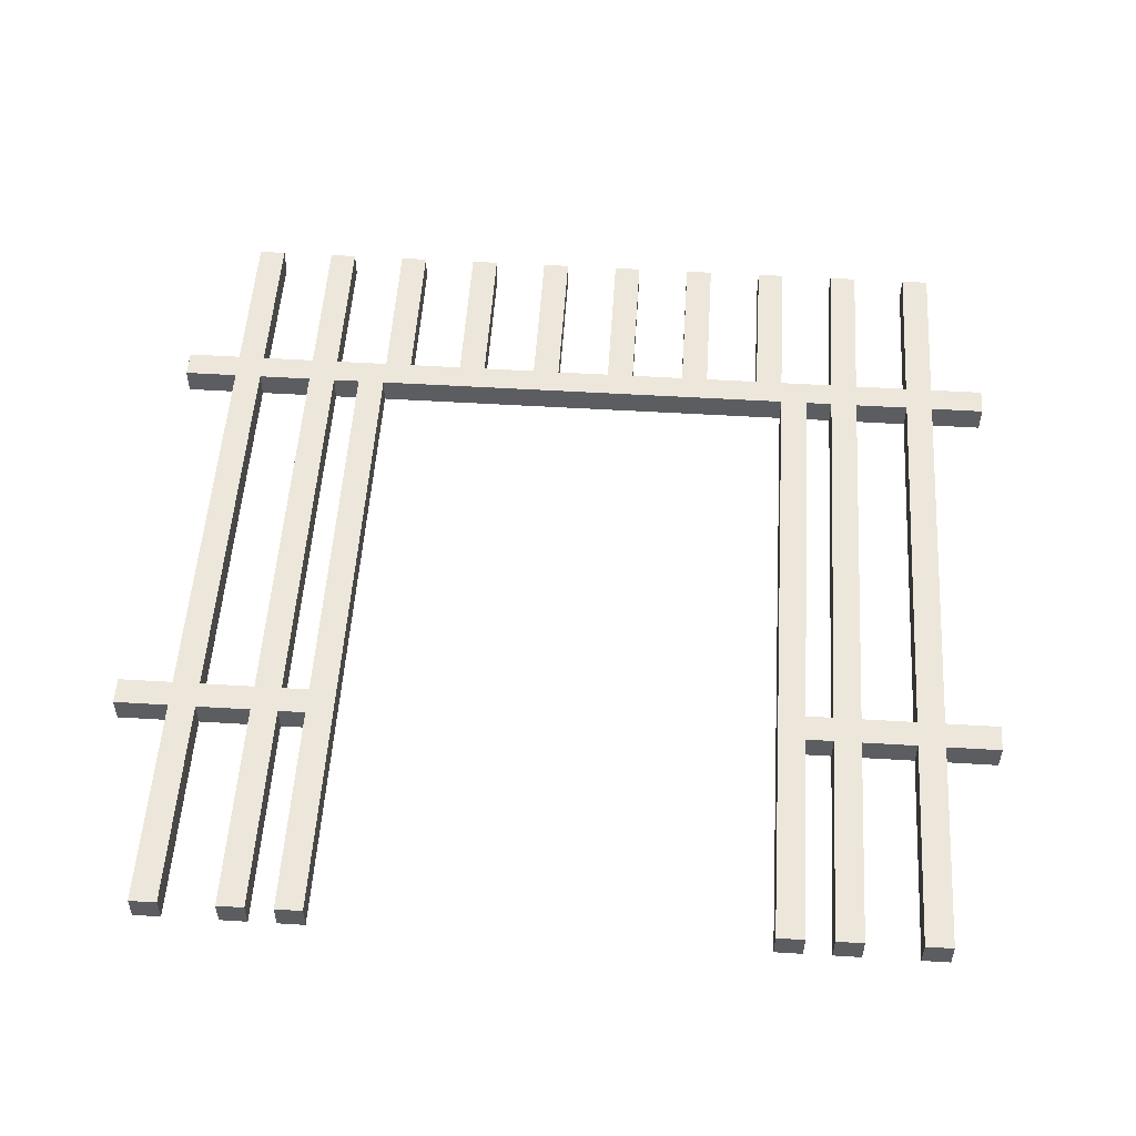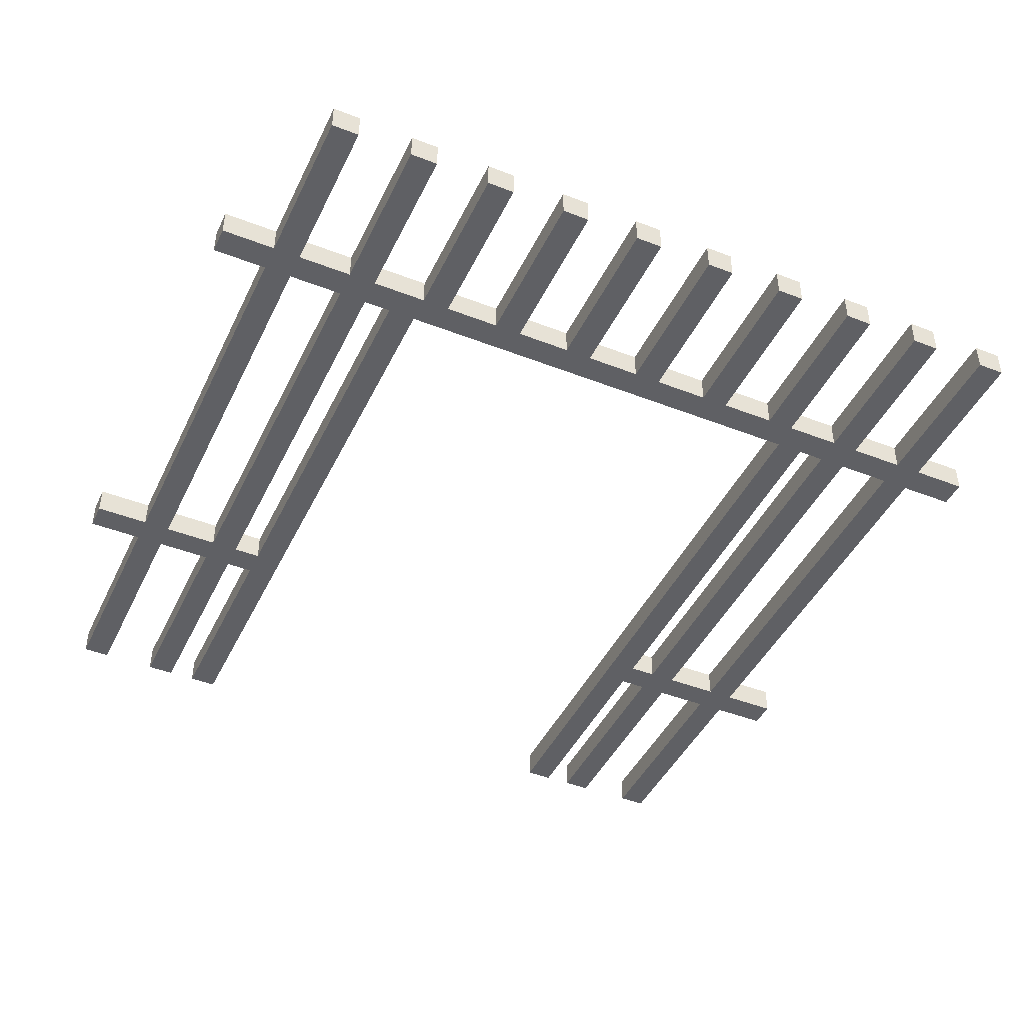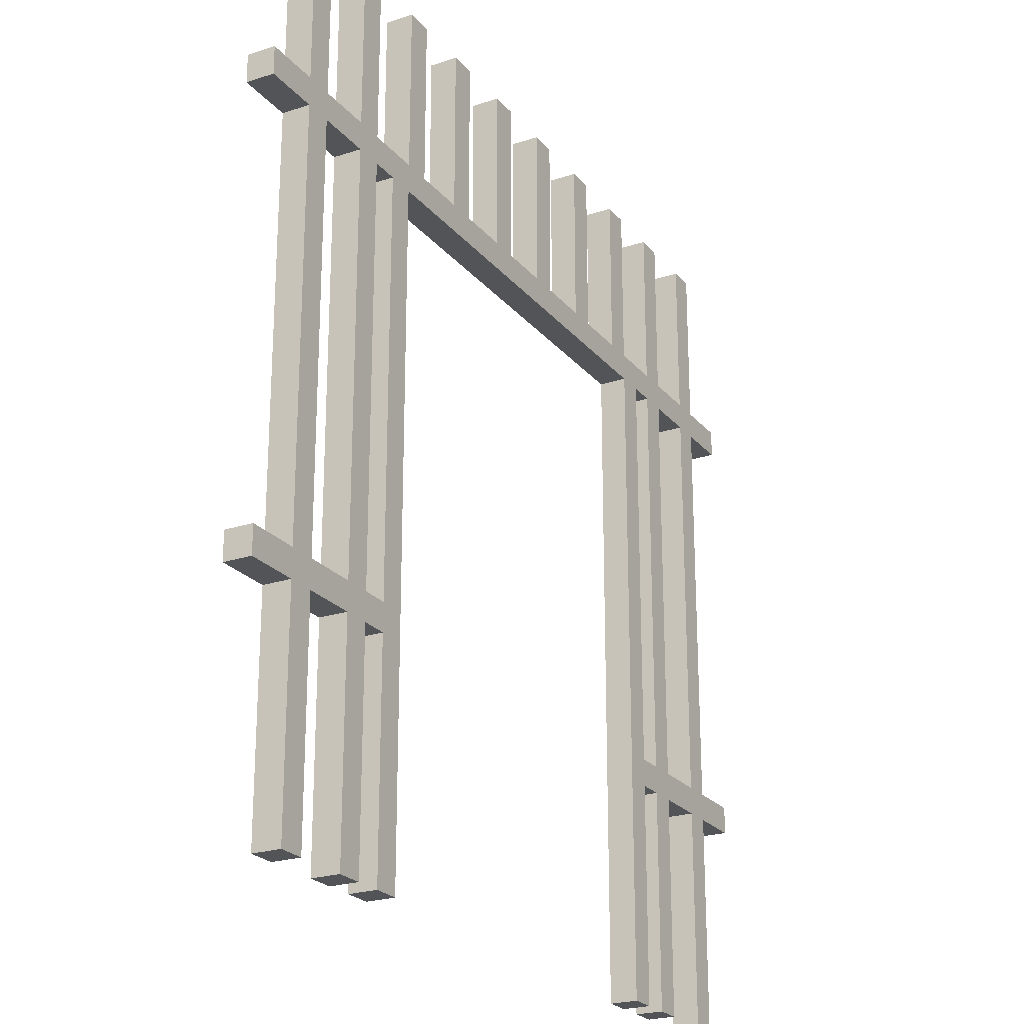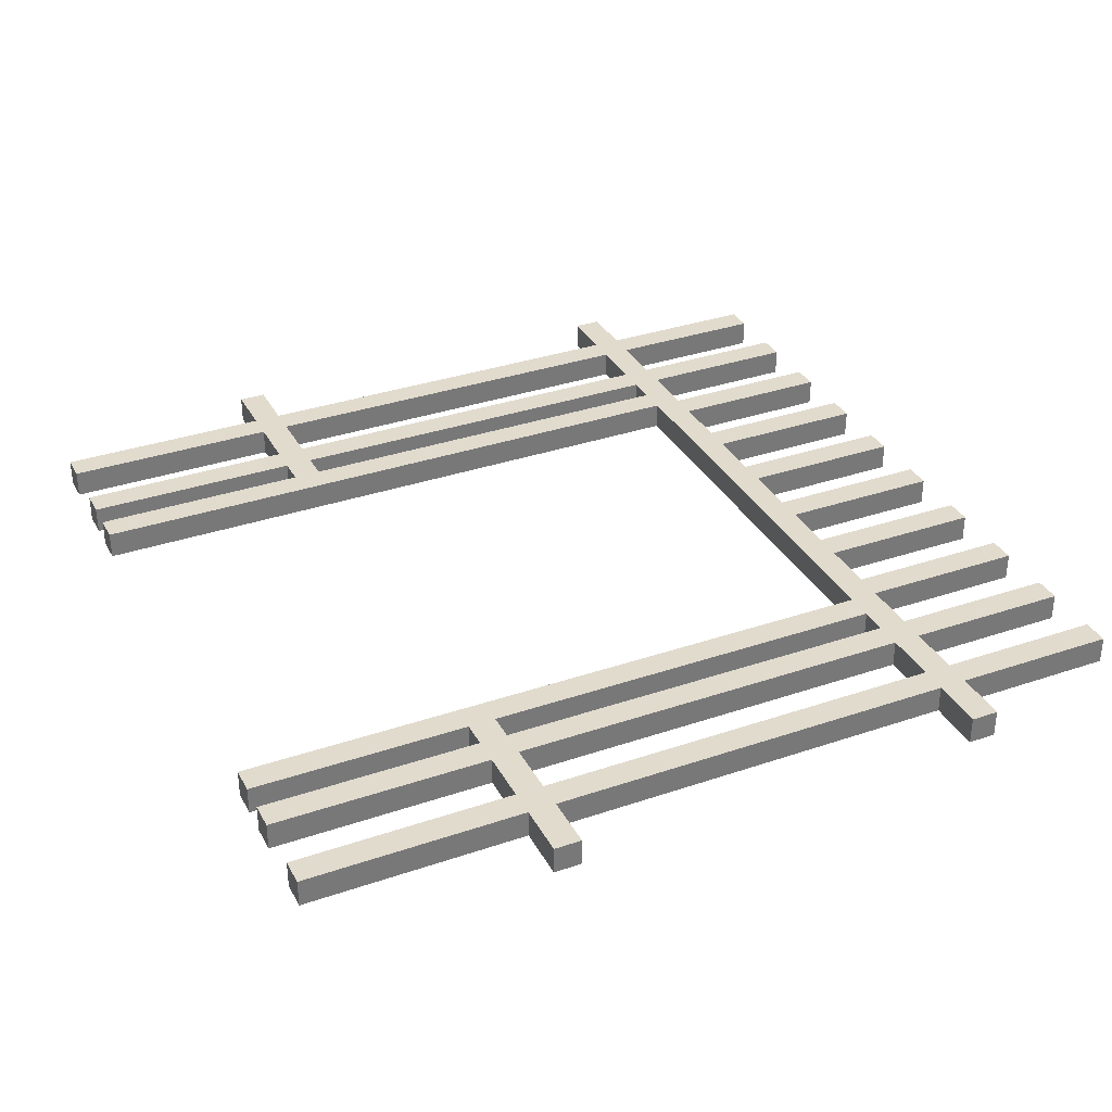
<metadata>
{"format":"obj","ext":"obj","renderer":"f3d","projection":"perspective","resolution":1024,"background":"white","views":[{"elev":52.9,"azim":3.7,"up":"+Z"},{"elev":-44.4,"azim":155.5,"up":"+Z"},{"elev":-23.4,"azim":119.0,"up":"+Y"},{"elev":33.8,"azim":65.1,"up":"+Z"}]}
</metadata>
<code>
g CastlePieces-3
v -16 8 0.5
v -16 8 -0.5
v -16 9 0.5
v -16 9 -0.5
v -16 24 0.5
v -16 24 -0.5
v -16 25 0.5
v -16 25 -0.5
v -14 0 0.5
v -14 0 -0.5
v -14 8 0.5
v -14 8 -0.5
v -14 9 0.5
v -14 9 -0.5
v -14 24 0.5
v -14 24 -0.5
v -14 25 0.5
v -14 25 -0.5
v -14 31 0.5
v -14 31 -0.5
v -11 0 0.5
v -11 0 -0.5
v -11 8 0.5
v -11 8 -0.5
v -11 9 0.5
v -11 9 -0.5
v -11 24 0.5
v -11 24 -0.5
v -11 25 0.5
v -11 25 -0.5
v -11 31 0.5
v -11 31 -0.5
v -9 0 0.5
v -9 0 -0.5
v -9 8 0.5
v -9 8 -0.5
v -9 9 0.5
v -9 9 -0.5
v -9 24 0.5
v -9 24 -0.5
v -8 25 0.5
v -8 25 -0.5
v -8 31 0.5
v -8 31 -0.5
v -5 25 0.5
v -5 25 -0.5
v -5 31 0.5
v -5 31 -0.5
v -2 25 0.5
v -2 25 -0.5
v -2 31 0.5
v -2 31 -0.5
v 1 25 0.5
v 1 25 -0.5
v 1 31 0.5
v 1 31 -0.5
v 4 25 0.5
v 4 25 -0.5
v 4 31 0.5
v 4 31 -0.5
v 7 25 0.5
v 7 25 -0.5
v 7 31 0.5
v 7 31 -0.5
v 8 0 0.5
v 8 0 -0.5
v 8 24 0.5
v 8 24 -0.5
v 10 0 0.5
v 10 0 -0.5
v 10 8 0.5
v 10 8 -0.5
v 10 9 0.5
v 10 9 -0.5
v 10 24 0.5
v 10 24 -0.5
v 10 25 0.5
v 10 25 -0.5
v 10 31 0.5
v 10 31 -0.5
v 13 0 0.5
v 13 0 -0.5
v 13 8 0.5
v 13 8 -0.5
v 13 9 0.5
v 13 9 -0.5
v 13 24 0.5
v 13 24 -0.5
v 13 25 0.5
v 13 25 -0.5
v 13 31 0.5
v 13 31 -0.5
v -13 0 0.5
v -13 0 -0.5
v -13 8 0.5
v -13 8 -0.5
v -13 9 0.5
v -13 9 -0.5
v -13 24 0.5
v -13 24 -0.5
v -13 25 0.5
v -13 25 -0.5
v -13 31 0.5
v -13 31 -0.5
v -10 0 0.5
v -10 0 -0.5
v -10 8 0.5
v -10 8 -0.5
v -10 9 0.5
v -10 9 -0.5
v -10 24 0.5
v -10 24 -0.5
v -10 25 0.5
v -10 25 -0.5
v -10 31 0.5
v -10 31 -0.5
v -8 0 0.5
v -8 0 -0.5
v -8 24 0.5
v -8 24 -0.5
v -7 25 0.5
v -7 25 -0.5
v -7 31 0.5
v -7 31 -0.5
v -4 25 0.5
v -4 25 -0.5
v -4 31 0.5
v -4 31 -0.5
v -1 25 0.5
v -1 25 -0.5
v -1 31 0.5
v -1 31 -0.5
v 2 25 0.5
v 2 25 -0.5
v 2 31 0.5
v 2 31 -0.5
v 5 25 0.5
v 5 25 -0.5
v 5 31 0.5
v 5 31 -0.5
v 8 25 0.5
v 8 25 -0.5
v 8 31 0.5
v 8 31 -0.5
v 9 0 0.5
v 9 0 -0.5
v 9 8 0.5
v 9 8 -0.5
v 9 9 0.5
v 9 9 -0.5
v 9 24 0.5
v 9 24 -0.5
v 11 0 0.5
v 11 0 -0.5
v 11 8 0.5
v 11 8 -0.5
v 11 9 0.5
v 11 9 -0.5
v 11 24 0.5
v 11 24 -0.5
v 11 25 0.5
v 11 25 -0.5
v 11 31 0.5
v 11 31 -0.5
v 14 0 0.5
v 14 0 -0.5
v 14 8 0.5
v 14 8 -0.5
v 14 9 0.5
v 14 9 -0.5
v 14 24 0.5
v 14 24 -0.5
v 14 25 0.5
v 14 25 -0.5
v 14 31 0.5
v 14 31 -0.5
v 16 8 0.5
v 16 8 -0.5
v 16 9 0.5
v 16 9 -0.5
v 16 24 0.5
v 16 24 -0.5
v 16 25 0.5
v 16 25 -0.5
v -16 8 0.5
v -16 9 0.5
v -16 24 0.5
v -16 25 0.5
v -14 0 0.5
v -14 8 0.5
v -14 9 0.5
v -14 24 0.5
v -14 25 0.5
v -14 31 0.5
v -13 0 0.5
v -13 8 0.5
v -13 9 0.5
v -13 24 0.5
v -13 25 0.5
v -13 31 0.5
v -11 0 0.5
v -11 8 0.5
v -11 9 0.5
v -11 24 0.5
v -11 25 0.5
v -11 31 0.5
v -10 0 0.5
v -10 8 0.5
v -10 9 0.5
v -10 24 0.5
v -10 25 0.5
v -10 31 0.5
v -9 0 0.5
v -9 8 0.5
v -9 9 0.5
v -9 24 0.5
v -8 0 0.5
v -8 24 0.5
v -8 25 0.5
v -8 31 0.5
v -7 25 0.5
v -7 31 0.5
v -5 25 0.5
v -5 31 0.5
v -4 25 0.5
v -4 31 0.5
v -2 25 0.5
v -2 31 0.5
v -1 25 0.5
v -1 31 0.5
v 1 25 0.5
v 1 31 0.5
v 2 25 0.5
v 2 31 0.5
v 4 25 0.5
v 4 31 0.5
v 5 25 0.5
v 5 31 0.5
v 7 25 0.5
v 7 31 0.5
v 8 0 0.5
v 8 24 0.5
v 8 25 0.5
v 8 31 0.5
v 9 0 0.5
v 9 8 0.5
v 9 9 0.5
v 9 24 0.5
v 10 0 0.5
v 10 8 0.5
v 10 9 0.5
v 10 24 0.5
v 10 25 0.5
v 10 31 0.5
v 11 0 0.5
v 11 8 0.5
v 11 9 0.5
v 11 24 0.5
v 11 25 0.5
v 11 31 0.5
v 13 0 0.5
v 13 8 0.5
v 13 9 0.5
v 13 24 0.5
v 13 25 0.5
v 13 31 0.5
v 14 0 0.5
v 14 8 0.5
v 14 9 0.5
v 14 24 0.5
v 14 25 0.5
v 14 31 0.5
v 16 8 0.5
v 16 9 0.5
v 16 24 0.5
v 16 25 0.5
v -16 8 -0.5
v -16 9 -0.5
v -16 24 -0.5
v -16 25 -0.5
v -14 0 -0.5
v -14 8 -0.5
v -14 9 -0.5
v -14 24 -0.5
v -14 25 -0.5
v -14 31 -0.5
v -13 0 -0.5
v -13 8 -0.5
v -13 9 -0.5
v -13 24 -0.5
v -13 25 -0.5
v -13 31 -0.5
v -11 0 -0.5
v -11 8 -0.5
v -11 9 -0.5
v -11 24 -0.5
v -11 25 -0.5
v -11 31 -0.5
v -10 0 -0.5
v -10 8 -0.5
v -10 9 -0.5
v -10 24 -0.5
v -10 25 -0.5
v -10 31 -0.5
v -9 0 -0.5
v -9 8 -0.5
v -9 9 -0.5
v -9 24 -0.5
v -8 0 -0.5
v -8 24 -0.5
v -8 25 -0.5
v -8 31 -0.5
v -7 25 -0.5
v -7 31 -0.5
v -5 25 -0.5
v -5 31 -0.5
v -4 25 -0.5
v -4 31 -0.5
v -2 25 -0.5
v -2 31 -0.5
v -1 25 -0.5
v -1 31 -0.5
v 1 25 -0.5
v 1 31 -0.5
v 2 25 -0.5
v 2 31 -0.5
v 4 25 -0.5
v 4 31 -0.5
v 5 25 -0.5
v 5 31 -0.5
v 7 25 -0.5
v 7 31 -0.5
v 8 0 -0.5
v 8 24 -0.5
v 8 25 -0.5
v 8 31 -0.5
v 9 0 -0.5
v 9 8 -0.5
v 9 9 -0.5
v 9 24 -0.5
v 10 0 -0.5
v 10 8 -0.5
v 10 9 -0.5
v 10 24 -0.5
v 10 25 -0.5
v 10 31 -0.5
v 11 0 -0.5
v 11 8 -0.5
v 11 9 -0.5
v 11 24 -0.5
v 11 25 -0.5
v 11 31 -0.5
v 13 0 -0.5
v 13 8 -0.5
v 13 9 -0.5
v 13 24 -0.5
v 13 25 -0.5
v 13 31 -0.5
v 14 0 -0.5
v 14 8 -0.5
v 14 9 -0.5
v 14 24 -0.5
v 14 25 -0.5
v 14 31 -0.5
v 16 8 -0.5
v 16 9 -0.5
v 16 24 -0.5
v 16 25 -0.5
v -14 0 0.5
v -13 0 0.5
v -11 0 0.5
v -10 0 0.5
v -9 0 0.5
v -8 0 0.5
v 8 0 0.5
v 9 0 0.5
v 10 0 0.5
v 11 0 0.5
v 13 0 0.5
v 14 0 0.5
v -14 0 -0.5
v -13 0 -0.5
v -11 0 -0.5
v -10 0 -0.5
v -9 0 -0.5
v -8 0 -0.5
v 8 0 -0.5
v 9 0 -0.5
v 10 0 -0.5
v 11 0 -0.5
v 13 0 -0.5
v 14 0 -0.5
v -16 8 0.5
v -14 8 0.5
v -13 8 0.5
v -11 8 0.5
v -10 8 0.5
v -9 8 0.5
v 9 8 0.5
v 10 8 0.5
v 11 8 0.5
v 13 8 0.5
v 14 8 0.5
v 16 8 0.5
v -16 8 -0.5
v -14 8 -0.5
v -13 8 -0.5
v -11 8 -0.5
v -10 8 -0.5
v -9 8 -0.5
v 9 8 -0.5
v 10 8 -0.5
v 11 8 -0.5
v 13 8 -0.5
v 14 8 -0.5
v 16 8 -0.5
v -16 24 0.5
v -14 24 0.5
v -13 24 0.5
v -11 24 0.5
v -10 24 0.5
v -9 24 0.5
v -8 24 0.5
v 8 24 0.5
v 9 24 0.5
v 10 24 0.5
v 11 24 0.5
v 13 24 0.5
v 14 24 0.5
v 16 24 0.5
v -16 24 -0.5
v -14 24 -0.5
v -13 24 -0.5
v -11 24 -0.5
v -10 24 -0.5
v -9 24 -0.5
v -8 24 -0.5
v 8 24 -0.5
v 9 24 -0.5
v 10 24 -0.5
v 11 24 -0.5
v 13 24 -0.5
v 14 24 -0.5
v 16 24 -0.5
v -16 9 0.5
v -14 9 0.5
v -13 9 0.5
v -11 9 0.5
v -10 9 0.5
v -9 9 0.5
v 9 9 0.5
v 10 9 0.5
v 11 9 0.5
v 13 9 0.5
v 14 9 0.5
v 16 9 0.5
v -16 9 -0.5
v -14 9 -0.5
v -13 9 -0.5
v -11 9 -0.5
v -10 9 -0.5
v -9 9 -0.5
v 9 9 -0.5
v 10 9 -0.5
v 11 9 -0.5
v 13 9 -0.5
v 14 9 -0.5
v 16 9 -0.5
v -16 25 0.5
v -14 25 0.5
v -13 25 0.5
v -11 25 0.5
v -10 25 0.5
v -8 25 0.5
v -7 25 0.5
v -5 25 0.5
v -4 25 0.5
v -2 25 0.5
v -1 25 0.5
v 1 25 0.5
v 2 25 0.5
v 4 25 0.5
v 5 25 0.5
v 7 25 0.5
v 8 25 0.5
v 10 25 0.5
v 11 25 0.5
v 13 25 0.5
v 14 25 0.5
v 16 25 0.5
v -16 25 -0.5
v -14 25 -0.5
v -13 25 -0.5
v -11 25 -0.5
v -10 25 -0.5
v -8 25 -0.5
v -7 25 -0.5
v -5 25 -0.5
v -4 25 -0.5
v -2 25 -0.5
v -1 25 -0.5
v 1 25 -0.5
v 2 25 -0.5
v 4 25 -0.5
v 5 25 -0.5
v 7 25 -0.5
v 8 25 -0.5
v 10 25 -0.5
v 11 25 -0.5
v 13 25 -0.5
v 14 25 -0.5
v 16 25 -0.5
v -14 31 0.5
v -13 31 0.5
v -11 31 0.5
v -10 31 0.5
v -8 31 0.5
v -7 31 0.5
v -5 31 0.5
v -4 31 0.5
v -2 31 0.5
v -1 31 0.5
v 1 31 0.5
v 2 31 0.5
v 4 31 0.5
v 5 31 0.5
v 7 31 0.5
v 8 31 0.5
v 10 31 0.5
v 11 31 0.5
v 13 31 0.5
v 14 31 0.5
v -14 31 -0.5
v -13 31 -0.5
v -11 31 -0.5
v -10 31 -0.5
v -8 31 -0.5
v -7 31 -0.5
v -5 31 -0.5
v -4 31 -0.5
v -2 31 -0.5
v -1 31 -0.5
v 1 31 -0.5
v 2 31 -0.5
v 4 31 -0.5
v 5 31 -0.5
v 7 31 -0.5
v 8 31 -0.5
v 10 31 -0.5
v 11 31 -0.5
v 13 31 -0.5
v 14 31 -0.5
f 3 2 1
f 4 2 3
f 7 6 5
f 8 6 7
f 11 10 9
f 12 10 11
f 15 14 13
f 16 14 15
f 19 18 17
f 20 18 19
f 23 22 21
f 24 22 23
f 27 26 25
f 28 26 27
f 31 30 29
f 32 30 31
f 35 34 33
f 36 34 35
f 39 38 37
f 40 38 39
f 43 42 41
f 44 42 43
f 47 46 45
f 48 46 47
f 51 50 49
f 52 50 51
f 55 54 53
f 56 54 55
f 59 58 57
f 60 58 59
f 63 62 61
f 64 62 63
f 67 66 65
f 68 66 67
f 71 70 69
f 72 70 71
f 75 74 73
f 76 74 75
f 79 78 77
f 80 78 79
f 83 82 81
f 84 82 83
f 87 86 85
f 88 86 87
f 91 90 89
f 92 90 91
f 93 94 95
f 95 94 96
f 97 98 99
f 99 98 100
f 101 102 103
f 103 102 104
f 105 106 107
f 107 106 108
f 109 110 111
f 111 110 112
f 113 114 115
f 115 114 116
f 117 118 119
f 119 118 120
f 121 122 123
f 123 122 124
f 125 126 127
f 127 126 128
f 129 130 131
f 131 130 132
f 133 134 135
f 135 134 136
f 137 138 139
f 139 138 140
f 141 142 143
f 143 142 144
f 145 146 147
f 147 146 148
f 149 150 151
f 151 150 152
f 153 154 155
f 155 154 156
f 157 158 159
f 159 158 160
f 161 162 163
f 163 162 164
f 165 166 167
f 167 166 168
f 169 170 171
f 171 170 172
f 173 174 175
f 175 174 176
f 177 178 179
f 179 178 180
f 181 182 183
f 183 182 184
f 190 186 185
f 191 186 190
f 192 188 187
f 193 188 192
f 195 191 190
f 195 194 193
f 195 193 192
f 195 192 191
f 195 190 189
f 196 194 195
f 197 194 196
f 198 194 197
f 199 194 198
f 200 194 199
f 202 197 196
f 203 197 202
f 204 199 198
f 205 199 204
f 207 203 202
f 207 206 205
f 207 205 204
f 207 204 203
f 207 202 201
f 208 206 207
f 209 206 208
f 210 206 209
f 211 206 210
f 212 206 211
f 214 209 208
f 215 209 214
f 216 211 210
f 217 215 214
f 217 216 215
f 217 214 213
f 218 211 216
f 218 216 217
f 219 211 218
f 221 220 219
f 221 219 218
f 222 220 221
f 223 221 218
f 225 223 218
f 225 224 223
f 226 224 225
f 227 225 218
f 229 227 218
f 229 228 227
f 230 228 229
f 231 229 218
f 233 231 218
f 233 232 231
f 234 232 233
f 235 233 218
f 237 235 218
f 237 236 235
f 238 236 237
f 239 237 218
f 242 239 218
f 242 240 239
f 243 240 242
f 244 240 243
f 245 242 241
f 245 243 242
f 246 243 245
f 247 243 246
f 248 243 247
f 250 247 246
f 251 247 250
f 252 243 248
f 253 243 252
f 255 251 250
f 255 254 253
f 255 253 252
f 255 252 251
f 255 250 249
f 256 254 255
f 257 254 256
f 258 254 257
f 259 254 258
f 260 254 259
f 262 257 256
f 263 257 262
f 264 259 258
f 265 259 264
f 267 263 262
f 267 266 265
f 267 265 264
f 267 264 263
f 267 262 261
f 268 266 267
f 269 266 268
f 270 266 269
f 271 266 270
f 272 266 271
f 273 269 268
f 274 269 273
f 275 271 270
f 276 271 275
f 277 278 282
f 282 278 283
f 279 280 284
f 284 280 285
f 282 283 287
f 285 286 287
f 284 285 287
f 283 284 287
f 281 282 287
f 287 286 288
f 288 286 289
f 289 286 290
f 290 286 291
f 291 286 292
f 288 289 294
f 294 289 295
f 290 291 296
f 296 291 297
f 294 295 299
f 297 298 299
f 296 297 299
f 295 296 299
f 293 294 299
f 299 298 300
f 300 298 301
f 301 298 302
f 302 298 303
f 303 298 304
f 300 301 306
f 306 301 307
f 302 303 308
f 306 307 309
f 307 308 309
f 305 306 309
f 308 303 310
f 309 308 310
f 310 303 311
f 311 312 313
f 310 311 313
f 313 312 314
f 310 313 315
f 310 315 317
f 315 316 317
f 317 316 318
f 310 317 319
f 310 319 321
f 319 320 321
f 321 320 322
f 310 321 323
f 310 323 325
f 323 324 325
f 325 324 326
f 310 325 327
f 310 327 329
f 327 328 329
f 329 328 330
f 310 329 331
f 310 331 334
f 331 332 334
f 334 332 335
f 335 332 336
f 333 334 337
f 334 335 337
f 337 335 338
f 338 335 339
f 339 335 340
f 338 339 342
f 342 339 343
f 340 335 344
f 344 335 345
f 342 343 347
f 345 346 347
f 344 345 347
f 343 344 347
f 341 342 347
f 347 346 348
f 348 346 349
f 349 346 350
f 350 346 351
f 351 346 352
f 348 349 354
f 354 349 355
f 350 351 356
f 356 351 357
f 354 355 359
f 357 358 359
f 356 357 359
f 355 356 359
f 353 354 359
f 359 358 360
f 360 358 361
f 361 358 362
f 362 358 363
f 363 358 364
f 360 361 365
f 365 361 366
f 362 363 367
f 367 363 368
f 381 370 369
f 382 370 381
f 383 372 371
f 384 372 383
f 385 374 373
f 386 374 385
f 387 376 375
f 388 376 387
f 389 378 377
f 390 378 389
f 391 380 379
f 392 380 391
f 405 394 393
f 406 394 405
f 407 396 395
f 408 396 407
f 409 398 397
f 410 398 409
f 411 400 399
f 412 400 411
f 413 402 401
f 414 402 413
f 415 404 403
f 416 404 415
f 431 418 417
f 432 418 431
f 433 420 419
f 434 420 433
f 435 422 421
f 436 422 435
f 437 424 423
f 438 424 437
f 439 426 425
f 440 426 439
f 441 428 427
f 442 428 441
f 443 430 429
f 444 430 443
f 445 446 457
f 457 446 458
f 447 448 459
f 459 448 460
f 449 450 461
f 461 450 462
f 451 452 463
f 463 452 464
f 453 454 465
f 465 454 466
f 455 456 467
f 467 456 468
f 469 470 491
f 491 470 492
f 471 472 493
f 493 472 494
f 473 474 495
f 495 474 496
f 475 476 497
f 497 476 498
f 477 478 499
f 499 478 500
f 479 480 501
f 501 480 502
f 481 482 503
f 503 482 504
f 483 484 505
f 505 484 506
f 485 486 507
f 507 486 508
f 487 488 509
f 509 488 510
f 489 490 511
f 511 490 512
f 513 514 533
f 533 514 534
f 515 516 535
f 535 516 536
f 517 518 537
f 537 518 538
f 519 520 539
f 539 520 540
f 521 522 541
f 541 522 542
f 523 524 543
f 543 524 544
f 525 526 545
f 545 526 546
f 527 528 547
f 547 528 548
f 529 530 549
f 549 530 550
f 531 532 551
f 551 532 552

</code>
